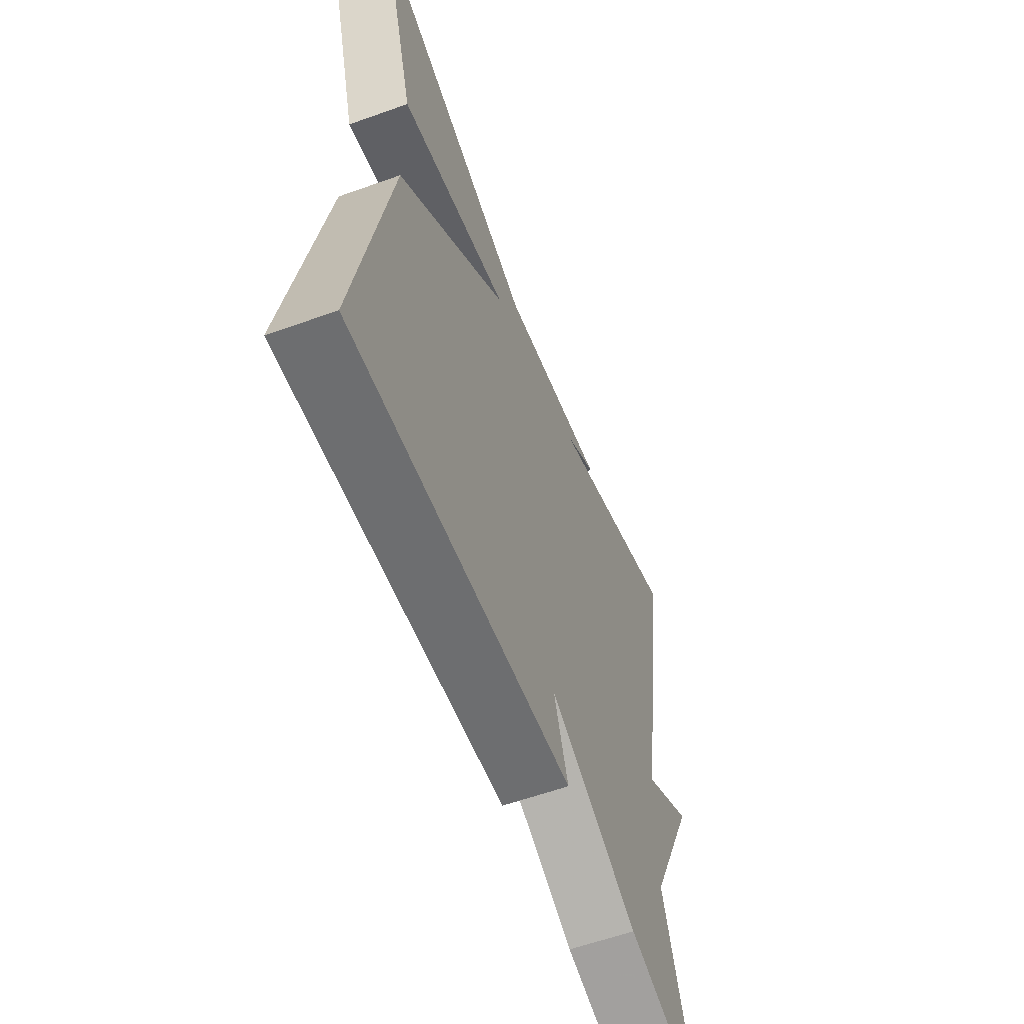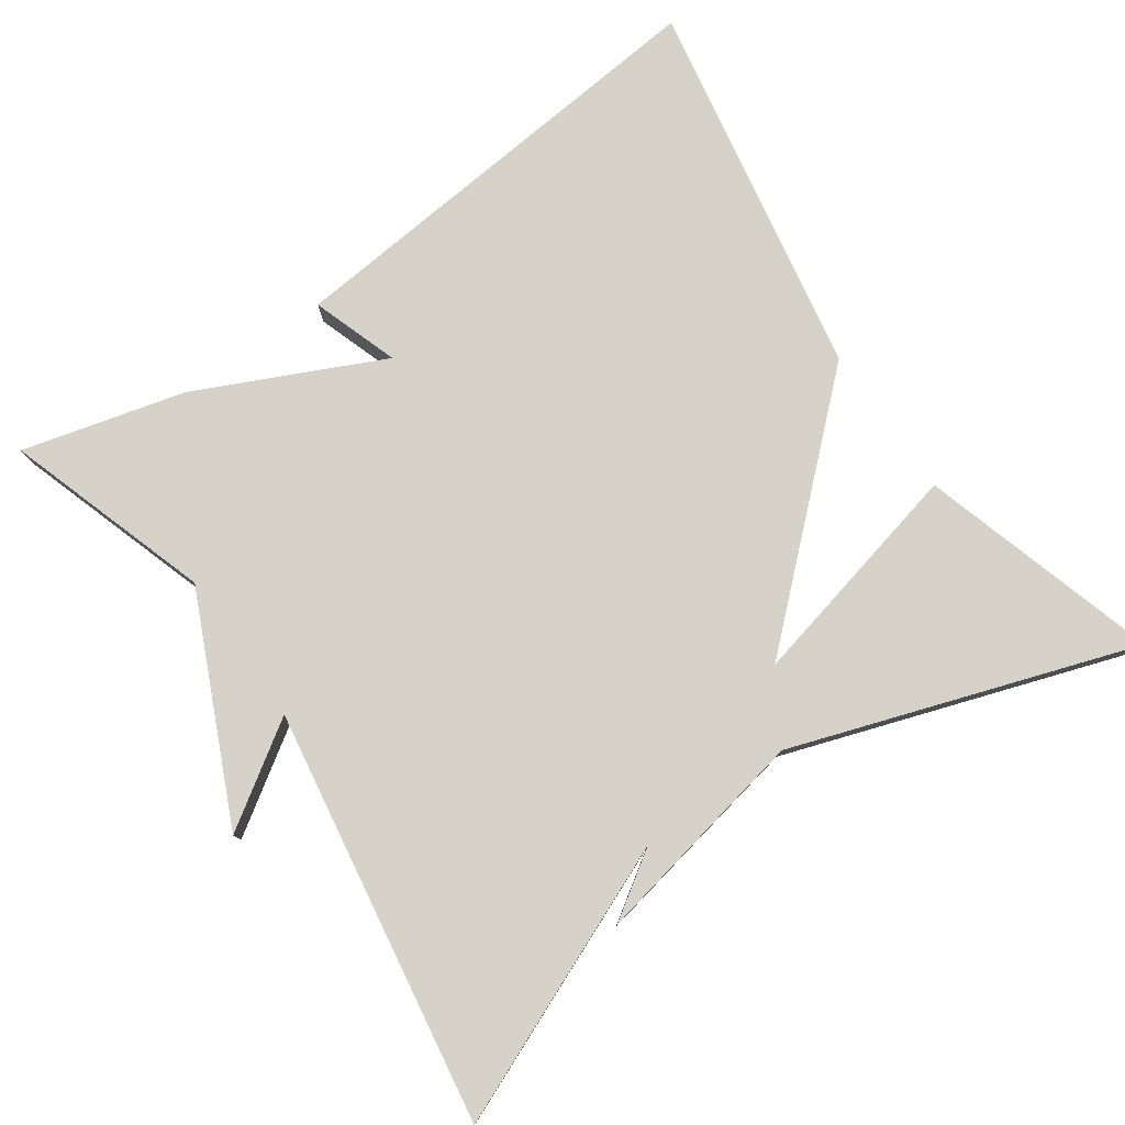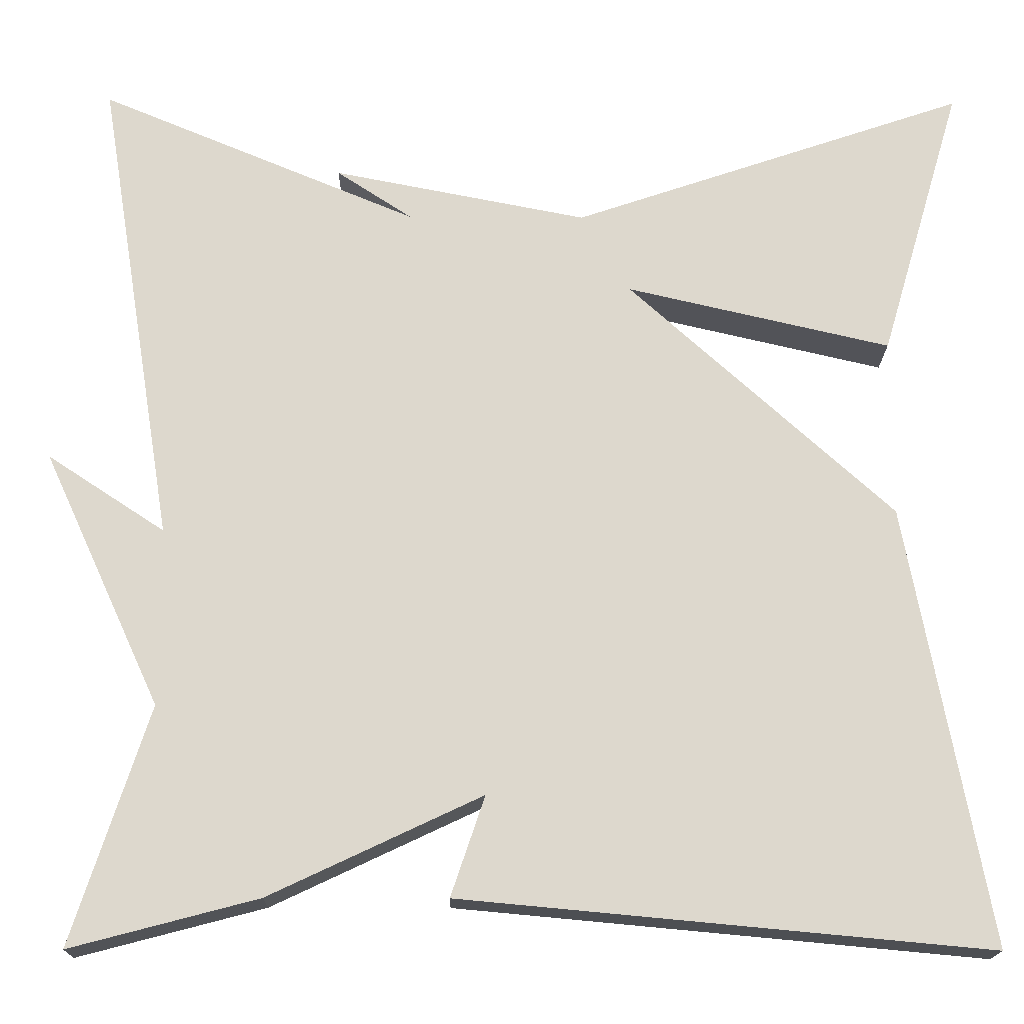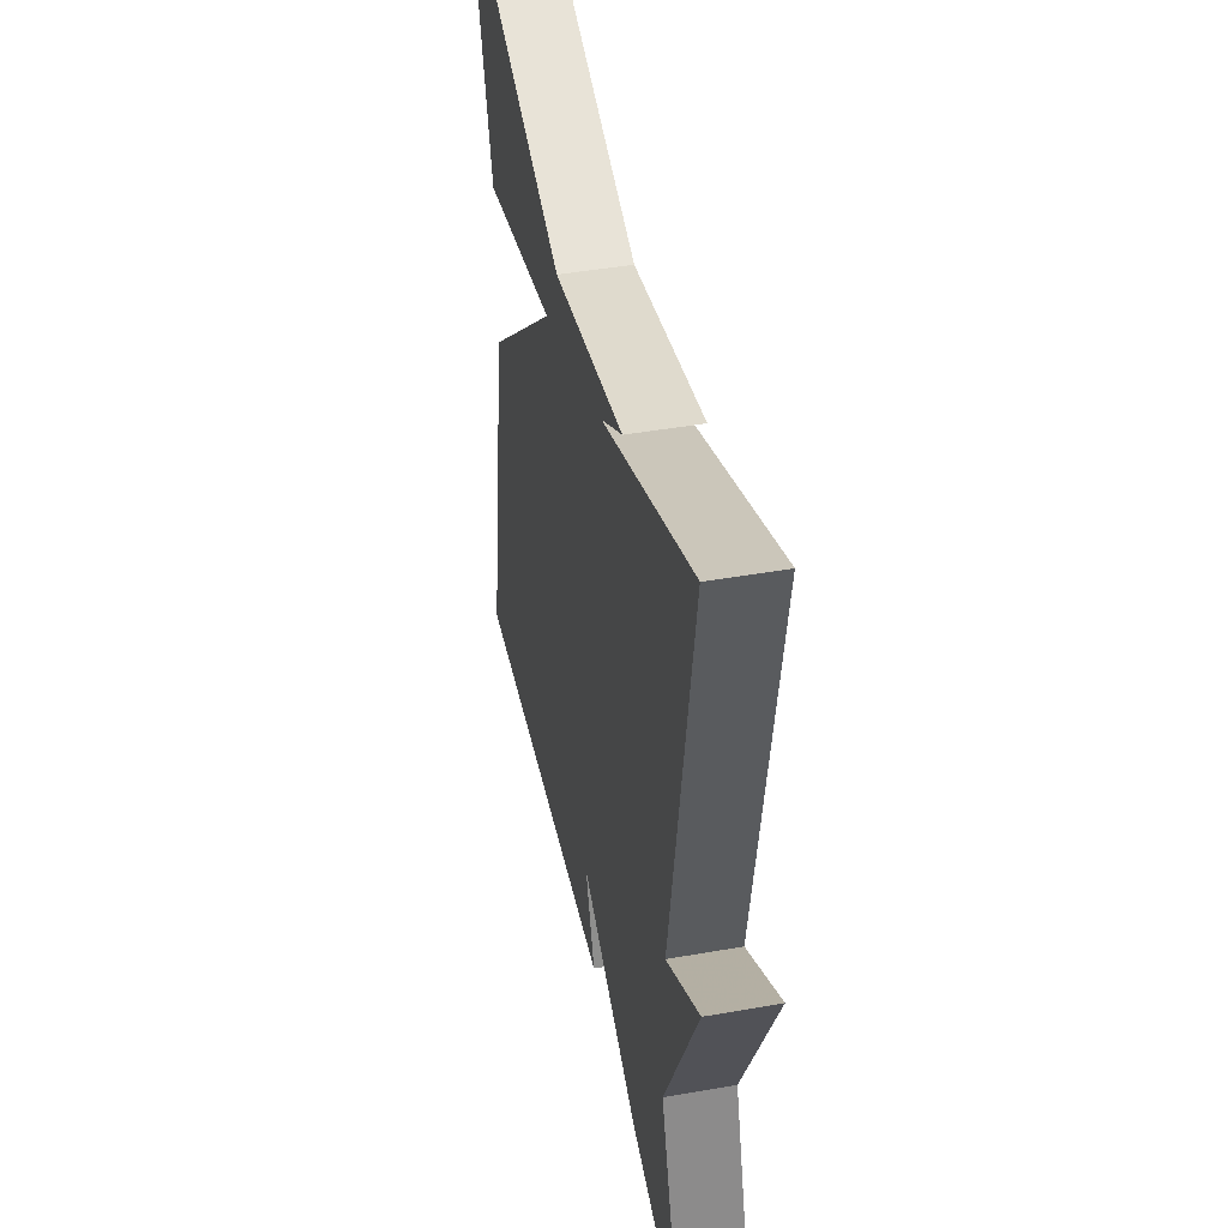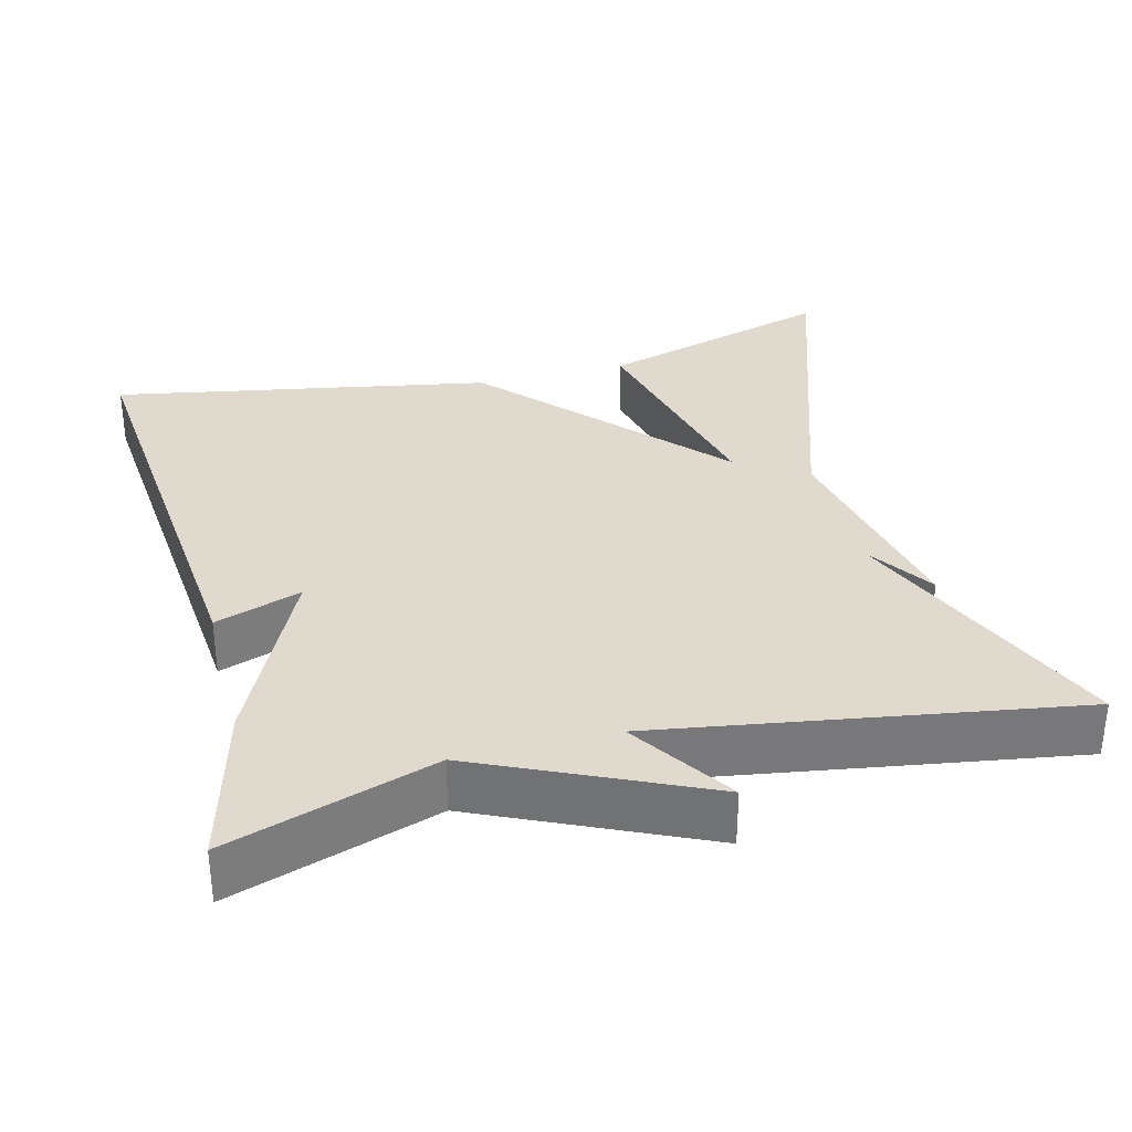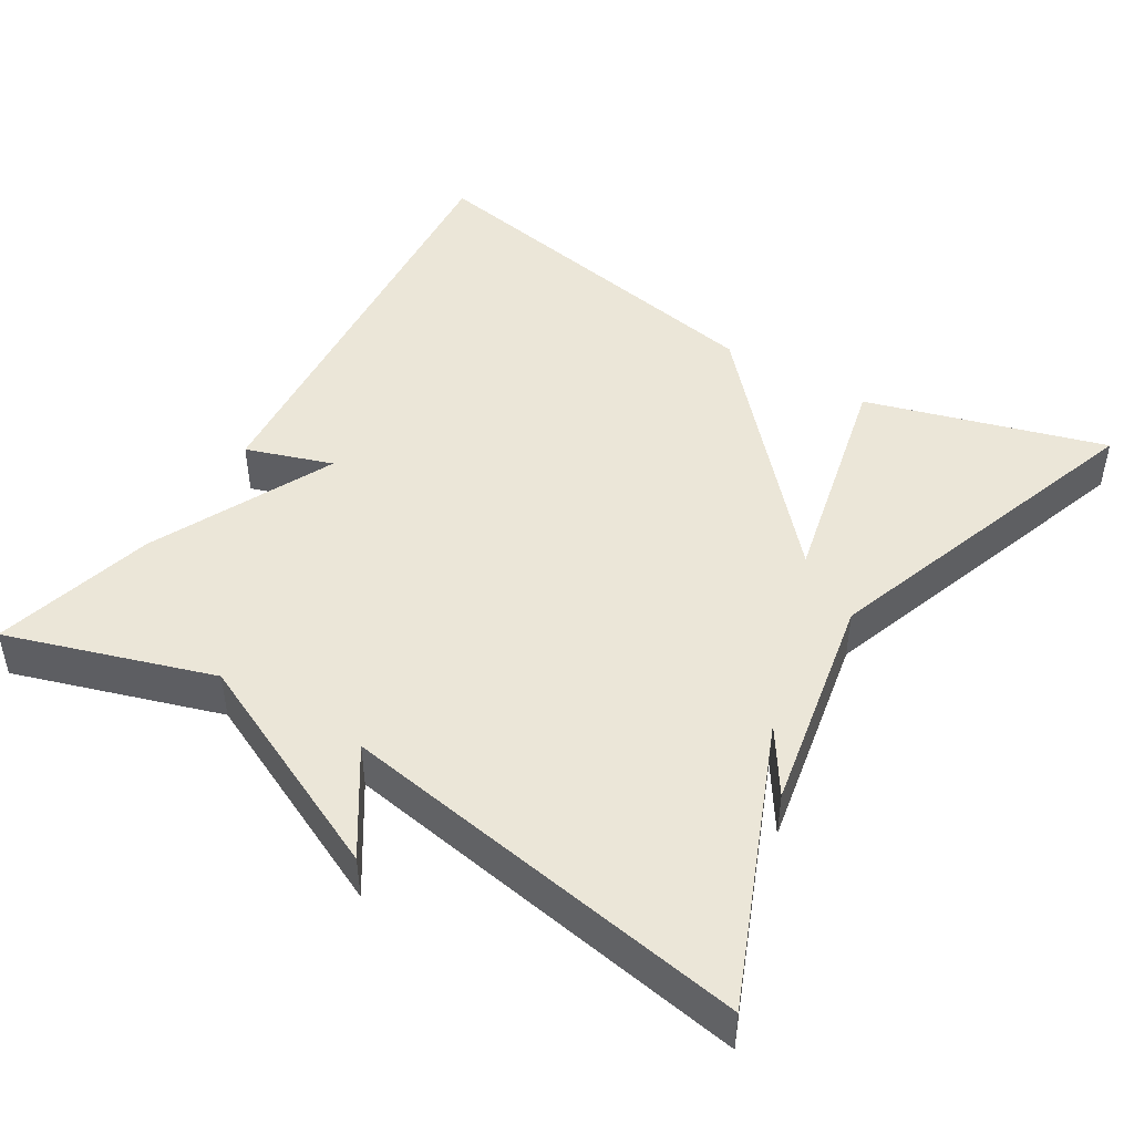
<metadata>
{"format":"obj","ext":"obj","renderer":"f3d","projection":"perspective","resolution":1024,"background":"white","views":[{"elev":-59.0,"azim":110.3,"up":"+Z"},{"elev":78.6,"azim":-35.0,"up":"+Y"},{"elev":-17.6,"azim":-0.6,"up":"+Z"},{"elev":44.6,"azim":-101.6,"up":"+Z"},{"elev":32.9,"azim":-104.5,"up":"+Y"},{"elev":46.2,"azim":-58.4,"up":"+Y"}]}
</metadata>
<code>
v -0.5 0.07 -0.5
v -0.414 0.07 -0.234
v -0.546 0.07 0.053
v -0.414 0.07 -0.034
v -0.5 0.07 0.5
v -0.142 0.07 0.35
v -0.227 0.07 0.406
v 0.058 0.07 0.35
v 0.5 0.07 0.5
v 0.409 0.07 0.191
v 0.113 0.07 0.26
v 0.409 0.07 -0.009
v 0.5 0.07 -0.5
v -0.09 0.07 -0.445
v -0.052 0.07 -0.333
v -0.29 0.07 -0.445
v -0.5 0 -0.5
v -0.414 0 -0.234
v -0.546 0 0.053
v -0.414 0 -0.034
v -0.5 0 0.5
v -0.142 0 0.35
v -0.227 0 0.406
v 0.058 0 0.35
v 0.5 0 0.5
v 0.409 0 0.191
v 0.113 0 0.26
v 0.409 0 -0.009
v 0.5 0 -0.5
v -0.09 0 -0.445
v -0.052 0 -0.333
v -0.29 0 -0.445
f 15 16 1 2
f 12 13 14 15
f 11 12 15 2
f 8 9 10 11
f 6 7 8 11
f 6 11 2
f 4 5 6
f 4 6 2
f 2 3 4
f 18 17 32 31
f 31 30 29 28
f 18 31 28 27
f 27 26 25 24
f 27 24 23 22
f 18 27 22
f 22 21 20
f 18 22 20
f 20 19 18
f 1 17 18 2
f 2 18 19 3
f 3 19 20 4
f 4 20 21 5
f 5 21 22 6
f 6 22 23 7
f 7 23 24 8
f 8 24 25 9
f 9 25 26 10
f 10 26 27 11
f 11 27 28 12
f 12 28 29 13
f 13 29 30 14
f 14 30 31 15
f 15 31 32 16
f 16 32 17 1

</code>
